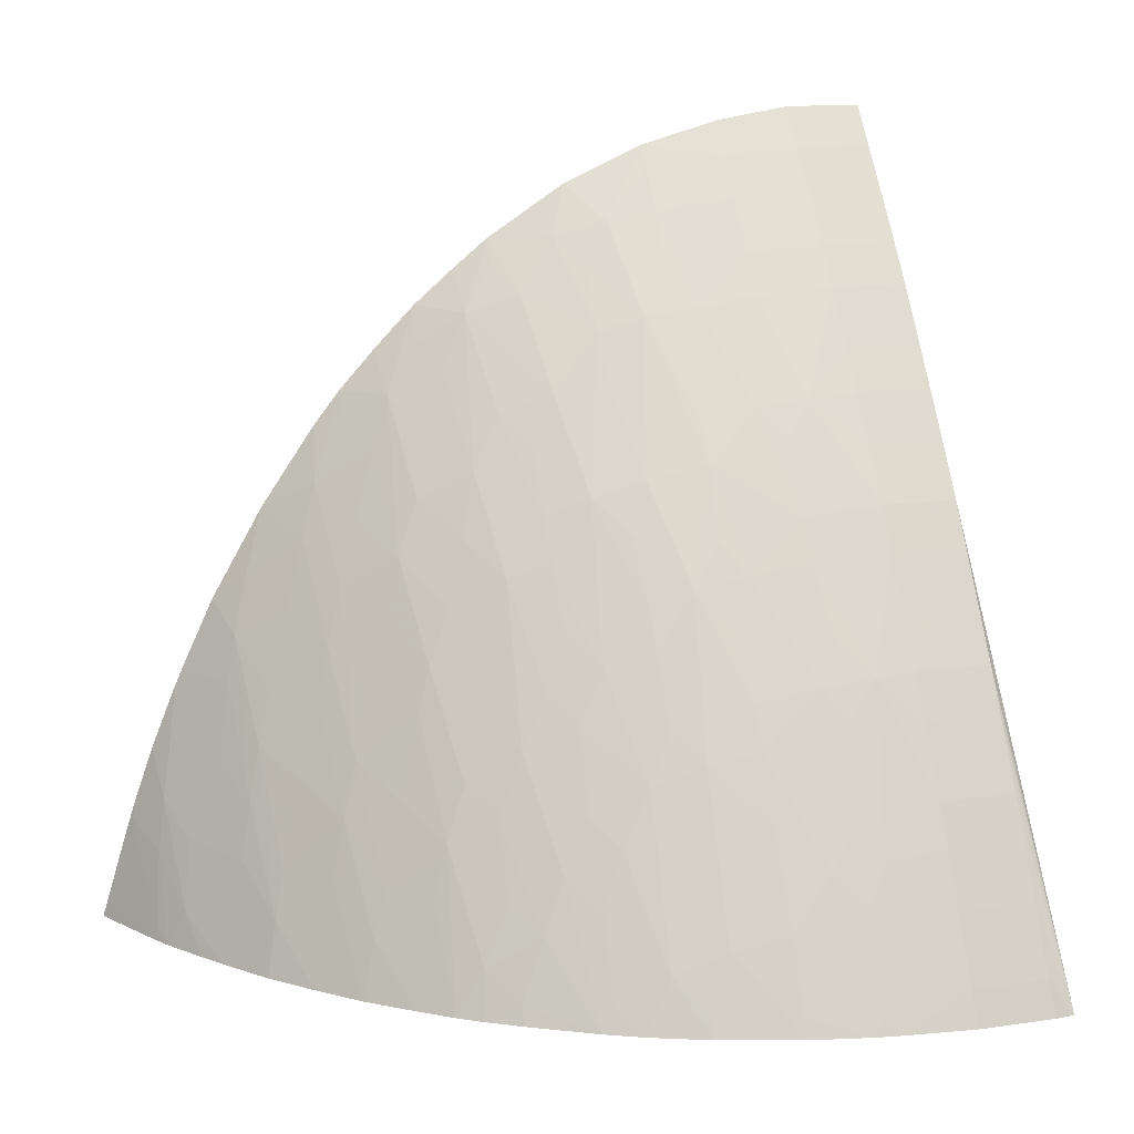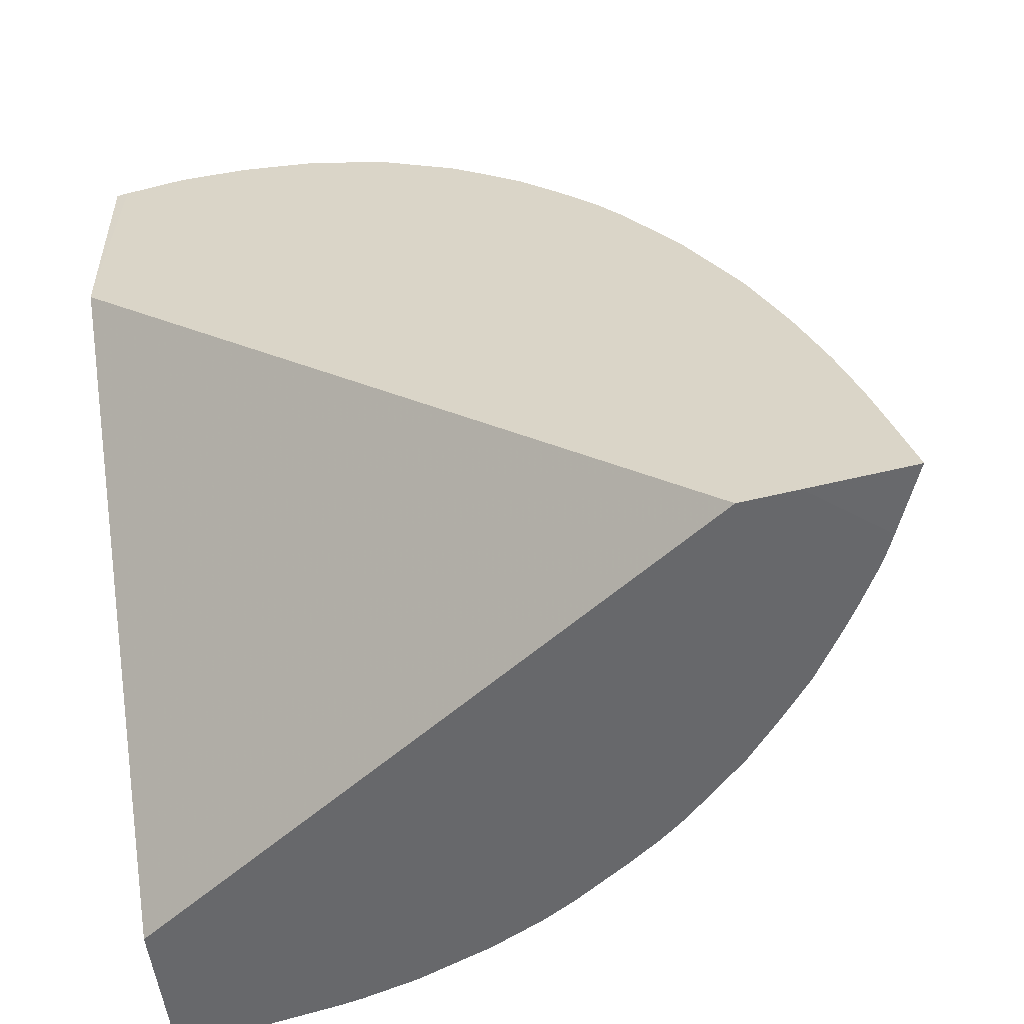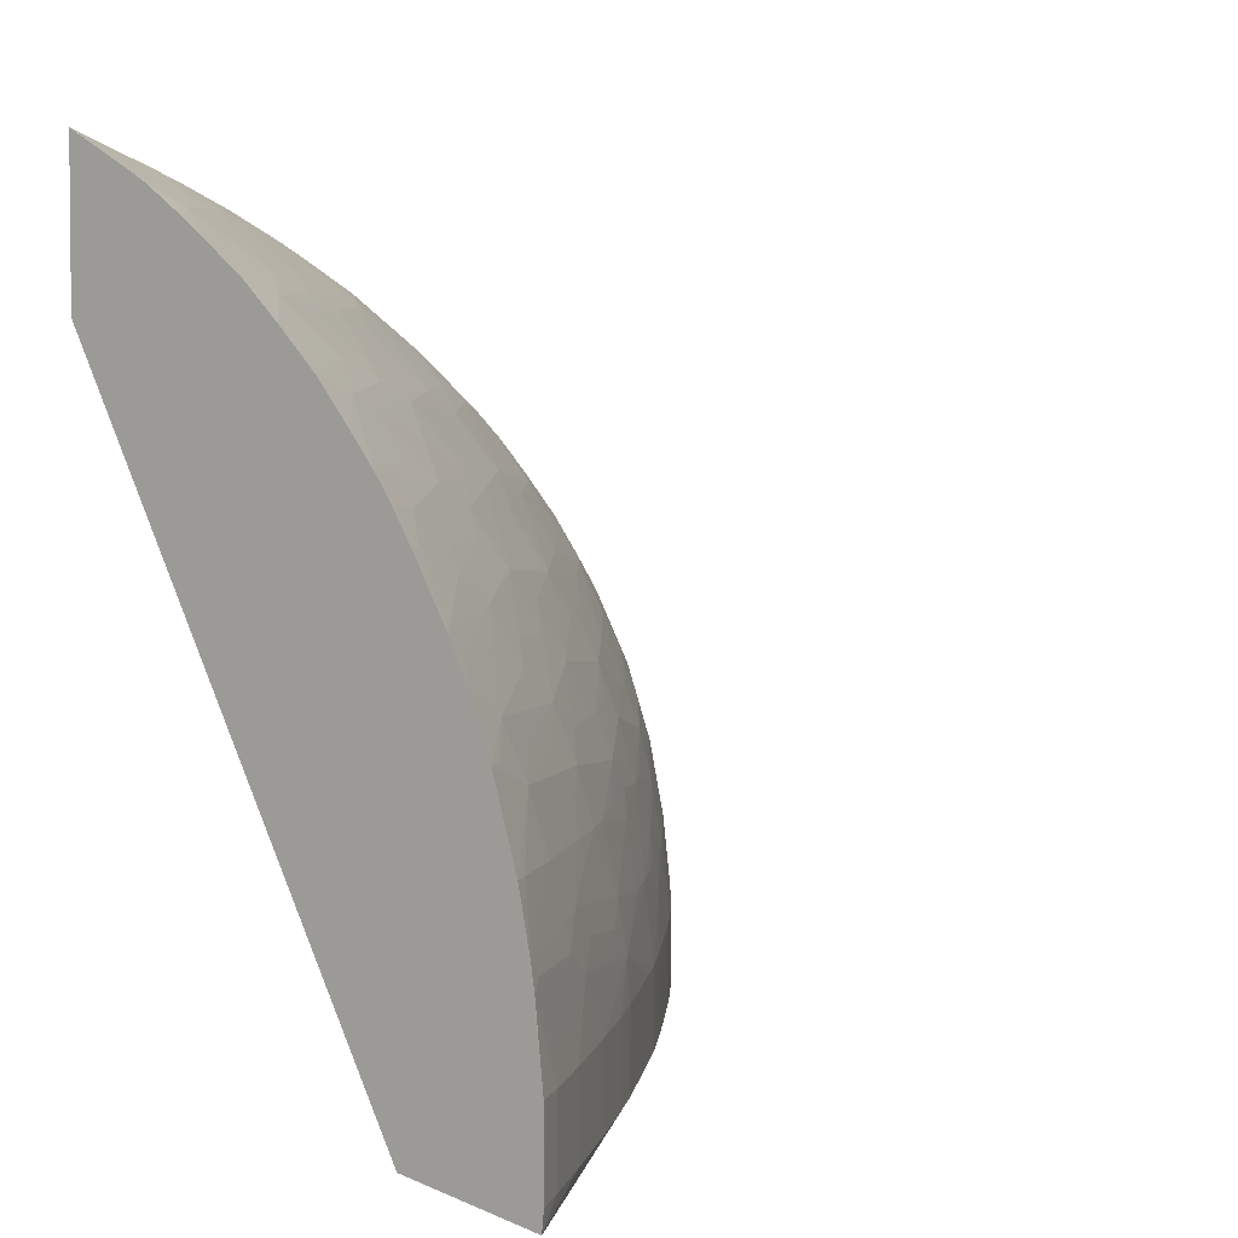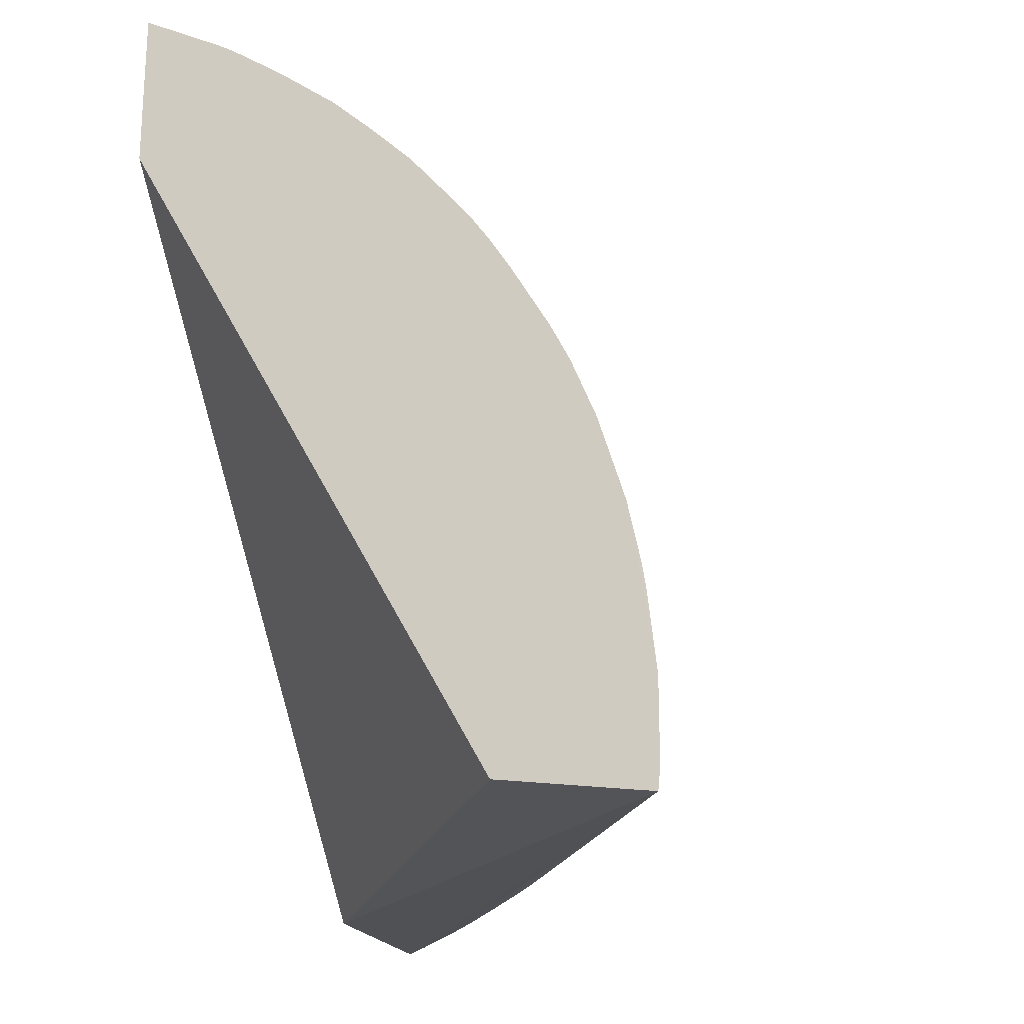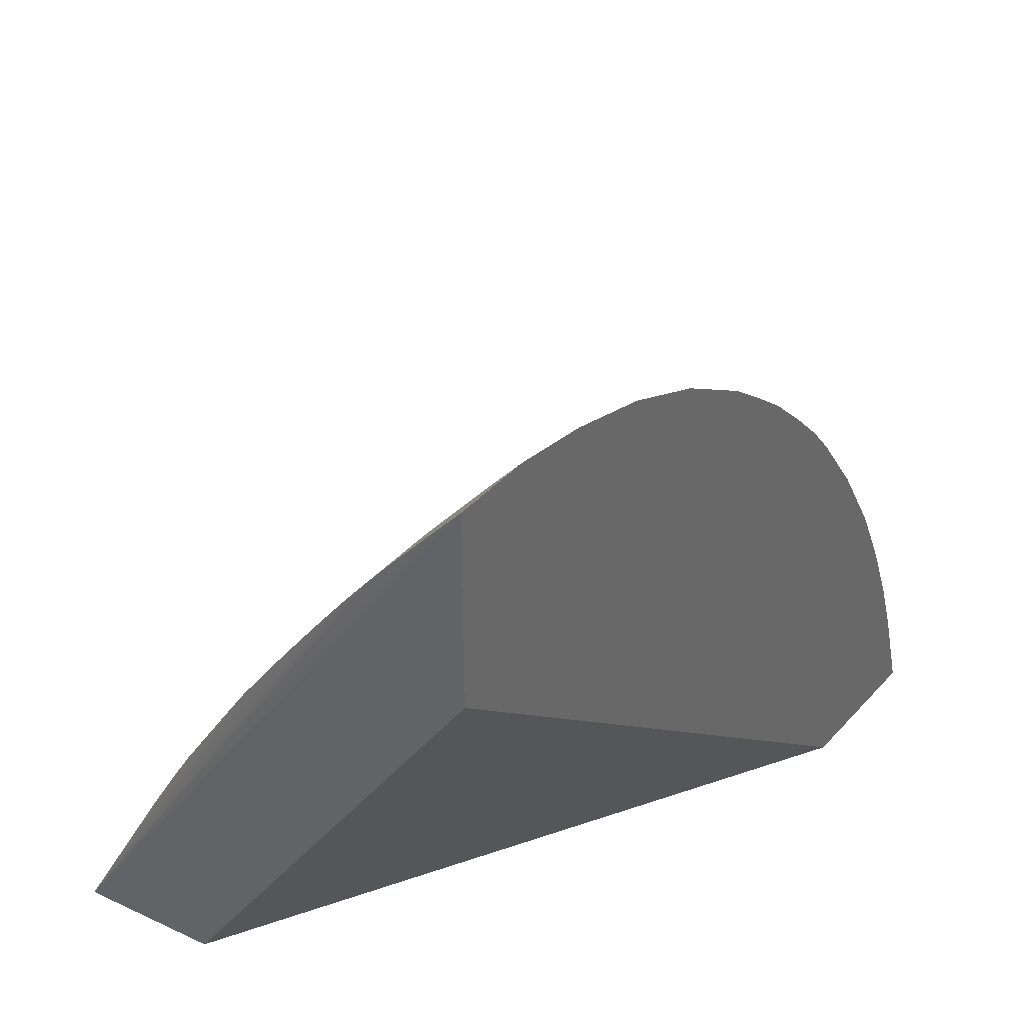
<metadata>
{"format":"obj","ext":"obj","renderer":"f3d","projection":"perspective","resolution":1024,"background":"white","views":[{"elev":14.5,"azim":72.7,"up":"+Y"},{"elev":-52.5,"azim":-74.9,"up":"+Y"},{"elev":4.0,"azim":39.3,"up":"+Z"},{"elev":-20.5,"azim":17.9,"up":"+Z"},{"elev":40.5,"azim":-142.1,"up":"+Y"}]}
</metadata>
<code>
v 0.7681 1.96 -0.01322
v 0.736 1.96 -0.008599
v 0.6552 2.089 -0.008599
v 0.6552 2.091 -0.008599
v 0.6552 2.136 -0.008599
v 0.662 2.128 -0.008599
v 0.669 2.119 -0.008599
v 0.6776 2.108 -0.008599
v 0.6842 2.099 -0.008599
v 0.6928 2.087 -0.008599
v 0.699 2.078 -0.008599
v 0.7059 2.068 -0.008599
v 0.7136 2.057 -0.008599
v 0.7191 2.048 -0.008599
v 0.7332 2.025 -0.008599
v 0.7386 2.016 -0.008599
v 0.7469 2.001 -0.008599
v 0.7517 1.993 -0.008599
v 0.7578 1.981 -0.008599
v 0.765 1.967 -0.008599
v 0.7651 1.967 -0.008599
v 0.7681 1.961 -0.008689
v 0.7685 1.96 -0.008689
v 0.7681 1.96 0.01272
v 0.6552 1.96 0.1355
v 0.6552 2.136 -0.005856
v 0.6552 2.136 0.008718
v 0.662 2.128 0.008718
v 0.6689 2.119 0.008718
v 0.6776 2.108 0.008718
v 0.6841 2.099 0.008718
v 0.6928 2.087 0.008718
v 0.6989 2.078 0.008718
v 0.7059 2.068 0.008718
v 0.7136 2.057 0.008718
v 0.7191 2.048 0.008718
v 0.7332 2.025 0.008718
v 0.7386 2.016 0.008718
v 0.7469 2.001 0.008718
v 0.7516 1.993 0.008718
v 0.7577 1.981 0.008718
v 0.765 1.967 0.008718
v 0.7685 1.96 0.0087
v 0.7667 1.96 0.02521
v 0.7659 1.96 0.03054
v 0.7631 1.96 0.04351
v 0.7619 1.96 0.04757
v 0.7575 1.96 0.06153
v 0.7525 1.96 0.0736
v 0.7522 1.96 0.07439
v 0.7483 1.96 0.08213
v 0.7401 1.96 0.09602
v 0.7355 1.96 0.1032
v 0.7318 1.96 0.1084
v 0.7262 1.96 0.1152
v 0.7182 1.96 0.1246
v 0.7093 1.96 0.1332
v 0.7005 1.96 0.1412
v 0.69 1.96 0.1491
v 0.6851 1.96 0.1526
v 0.676 1.96 0.1587
v 0.672 1.96 0.161
v 0.6697 1.96 0.1622
v 0.6552 1.96 0.1477
v 0.6552 2.134 0.02527
v 0.6609 2.126 0.02611
v 0.6678 2.118 0.02611
v 0.6765 2.106 0.02611
v 0.6831 2.098 0.02611
v 0.6984 2.078 0.01973
v 0.7328 2.025 0.01761
v 0.7126 2.055 0.02611
v 0.7509 1.991 0.02215
v 0.7547 1.983 0.02722
v 0.7647 1.963 0.02772
v 0.75 1.99 0.03374
v 0.7536 1.979 0.04351
v 0.7612 1.964 0.04351
v 0.7518 1.975 0.0563
v 0.7551 1.965 0.06162
v 0.7495 1.971 0.0679
v 0.7472 1.965 0.07926
v 0.7318 1.988 0.08512
v 0.735 1.977 0.09045
v 0.7381 1.964 0.09602
v 0.7312 1.97 0.1021
v 0.7165 1.992 0.1058
v 0.7194 1.981 0.1095
v 0.7247 1.965 0.1139
v 0.715 1.972 0.1213
v 0.7181 1.96 0.1245
v 0.7037 1.981 0.1274
v 0.6975 1.972 0.1387
v 0.6893 1.964 0.148
v 0.678 1.968 0.1548
v 0.6664 1.978 0.1585
v 0.6721 1.963 0.1601
v 0.6552 1.963 0.1689
v 0.6552 1.96 0.1699
v 0.6552 2.129 0.04351
v 0.659 2.124 0.04351
v 0.6659 2.115 0.04351
v 0.6818 2.096 0.03921
v 0.6927 2.084 0.02577
v 0.6974 2.076 0.03134
v 0.703 2.069 0.02577
v 0.7274 2.032 0.02449
v 0.7319 2.023 0.02921
v 0.7363 2.017 0.02449
v 0.718 2.046 0.02611
v 0.7021 2.065 0.04351
v 0.7167 2.044 0.03998
v 0.7466 1.998 0.02722
v 0.7355 2.012 0.04351
v 0.7428 1.999 0.04351
v 0.7489 1.988 0.04351
v 0.7339 2.009 0.05499
v 0.7372 1.999 0.06083
v 0.7466 1.981 0.06162
v 0.7316 2.005 0.06659
v 0.7348 1.994 0.07356
v 0.7384 1.982 0.07892
v 0.717 2.01 0.08957
v 0.729 1.999 0.07892
v 0.7199 1.998 0.09549
v 0.7285 1.982 0.09602
v 0.7132 2.004 0.1012
v 0.7007 2.016 0.1077
v 0.7067 1.999 0.1131
v 0.7124 1.981 0.1181
v 0.7002 1.994 0.124
v 0.6947 1.981 0.1361
v 0.6825 1.993 0.1407
v 0.686 1.981 0.1434
v 0.679 2.005 0.1378
v 0.663 1.99 0.1564
v 0.6721 1.983 0.1529
v 0.6561 1.983 0.1625
v 0.6552 1.976 0.1651
v 0.6552 2.121 0.06141
v 0.6642 2.113 0.05447
v 0.6802 2.094 0.05081
v 0.6756 2.102 0.04441
v 0.696 2.074 0.04351
v 0.7303 2.021 0.04351
v 0.7 2.062 0.05698
v 0.7152 2.042 0.05156
v 0.7116 2.05 0.04488
v 0.7212 2.035 0.04488
v 0.7188 2.03 0.06092
v 0.7279 2.015 0.06083
v 0.7165 2.027 0.0718
v 0.7198 2.016 0.07788
v 0.7135 2.022 0.08338
v 0.6983 2.043 0.0874
v 0.7095 2.016 0.09549
v 0.698 2.025 0.1044
v 0.688 2.031 0.1115
v 0.6935 2.016 0.1164
v 0.6968 2.005 0.1204
v 0.6848 2.016 0.1258
v 0.6897 1.999 0.1309
v 0.6638 2.026 0.1397
v 0.6668 2.016 0.1419
v 0.6727 1.999 0.1454
v 0.6755 2.016 0.1345
v 0.6552 1.999 0.1575
v 0.6552 1.986 0.162
v 0.6601 1.999 0.1545
v 0.6552 1.982 0.1633
v 0.6552 2.12 0.06189
v 0.6617 2.11 0.06608
v 0.6688 2.104 0.06053
v 0.6782 2.091 0.06092
v 0.6844 2.082 0.06092
v 0.6976 2.059 0.06858
v 0.7046 2.052 0.06202
v 0.7134 2.039 0.06092
v 0.7007 2.046 0.07831
v 0.7094 2.033 0.07788
v 0.6787 2.074 0.08362
v 0.6828 2.063 0.09025
v 0.6886 2.05 0.09462
v 0.6944 2.036 0.099
v 0.7005 2.032 0.09419
v 0.695 2.055 0.07831
v 0.6828 2.045 0.1071
v 0.6778 2.038 0.1187
v 0.6816 2.026 0.1227
v 0.6708 2.032 0.1295
v 0.6663 2.047 0.1246
v 0.6598 2.037 0.1362
v 0.6552 2.033 0.1421
v 0.6552 2.032 0.143
v 0.6552 2.017 0.1496
v 0.6552 2.016 0.1502
v 0.6552 2.013 0.1518
v 0.6552 2.109 0.07915
v 0.6662 2.098 0.07496
v 0.6819 2.079 0.07205
v 0.6859 2.068 0.07802
v 0.6725 2.086 0.07928
v 0.663 2.094 0.08652
v 0.6671 2.082 0.09267
v 0.6631 2.077 0.1043
v 0.6788 2.057 0.1018
v 0.6672 2.065 0.1091
v 0.6725 2.052 0.1139
v 0.6622 2.058 0.1207
v 0.6552 2.052 0.1312
v 0.6552 2.052 0.1313
v 0.6552 2.103 0.08674
v 0.6592 2.104 0.07976
v 0.6552 2.095 0.09599
v 0.6604 2.087 0.09735
v 0.6552 2.086 0.1052
v 0.6552 2.077 0.1133
v 0.6595 2.07 0.1142
v 0.6552 2.069 0.1193
v 0.6552 2.052 0.1312
f 1 2 3
f 1 3 4
f 1 4 5
f 1 5 6
f 1 6 7
f 1 7 8
f 1 8 9
f 1 9 10
f 1 10 11
f 1 11 12
f 1 12 13
f 1 13 14
f 1 14 15
f 1 15 16
f 1 16 17
f 1 17 18
f 1 18 19
f 1 19 20
f 1 20 21
f 1 21 22
f 1 22 23
f 1 23 43
f 1 43 24
f 1 24 64
f 1 64 25
f 1 25 2
f 2 25 3
f 3 25 64
f 3 64 99
f 3 99 98
f 3 98 139
f 3 139 170
f 3 170 168
f 3 168 167
f 3 167 197
f 3 197 196
f 3 196 195
f 3 195 194
f 3 194 193
f 3 193 211
f 3 211 220
f 3 220 219
f 3 219 217
f 3 217 216
f 3 216 214
f 3 214 212
f 3 212 198
f 3 198 171
f 3 171 140
f 3 140 100
f 3 100 65
f 3 65 27
f 3 27 26
f 3 26 4
f 4 26 5
f 5 26 27
f 5 27 28
f 5 28 6
f 6 28 7
f 7 28 29
f 7 29 30
f 7 30 8
f 8 30 31
f 8 31 9
f 9 31 10
f 10 31 32
f 10 32 33
f 10 33 11
f 11 33 34
f 11 34 12
f 12 34 13
f 13 34 35
f 13 35 14
f 14 35 36
f 14 36 37
f 14 37 15
f 15 37 16
f 16 37 38
f 16 38 39
f 16 39 17
f 17 39 18
f 18 39 40
f 18 40 41
f 18 41 19
f 19 41 20
f 20 41 42
f 20 42 21
f 21 42 43
f 21 43 22
f 22 43 23
f 24 43 44
f 24 44 45
f 24 45 46
f 24 46 47
f 24 47 48
f 24 48 49
f 24 49 50
f 24 50 51
f 24 51 52
f 24 52 53
f 24 53 54
f 24 54 55
f 24 55 56
f 24 56 57
f 24 57 58
f 24 58 59
f 24 59 60
f 24 60 61
f 24 61 62
f 24 62 63
f 24 63 64
f 27 65 28
f 28 65 66
f 28 66 67
f 28 67 29
f 29 67 30
f 30 67 68
f 30 68 69
f 30 69 31
f 31 69 70
f 31 70 32
f 32 70 33
f 33 70 34
f 34 70 35
f 35 71 36
f 35 70 72
f 35 72 71
f 36 71 37
f 37 71 38
f 38 71 39
f 39 71 73
f 39 73 40
f 40 73 41
f 41 73 42
f 42 73 74
f 42 74 75
f 42 75 44
f 42 44 43
f 44 75 45
f 45 75 76
f 45 76 77
f 45 77 78
f 45 78 46
f 46 78 79
f 46 79 47
f 47 79 48
f 48 79 80
f 48 80 81
f 48 81 49
f 49 81 50
f 50 82 51
f 50 81 82
f 51 82 83
f 51 83 84
f 51 84 85
f 51 85 52
f 52 85 53
f 53 85 86
f 53 86 54
f 54 87 88
f 54 88 89
f 54 89 55
f 54 86 87
f 55 89 90
f 55 90 91
f 55 91 56
f 56 91 92
f 56 92 93
f 56 93 57
f 57 93 58
f 58 93 59
f 59 94 95
f 59 95 60
f 59 93 94
f 60 95 61
f 61 95 96
f 61 96 97
f 61 97 62
f 62 97 98
f 62 98 99
f 62 99 63
f 63 99 64
f 65 100 66
f 66 100 101
f 66 101 102
f 66 102 67
f 67 102 68
f 68 102 103
f 68 103 69
f 69 104 70
f 69 103 105
f 69 105 104
f 70 106 72
f 70 104 105
f 70 105 106
f 71 107 108
f 71 108 109
f 71 109 73
f 71 72 110
f 71 110 107
f 72 105 111
f 72 111 112
f 72 112 110
f 72 106 105
f 73 109 113
f 73 113 76
f 73 76 74
f 74 76 75
f 76 113 108
f 76 108 114
f 76 114 115
f 76 115 116
f 76 116 77
f 77 116 79
f 77 79 78
f 79 116 117
f 79 117 118
f 79 118 119
f 79 119 81
f 79 81 80
f 81 119 120
f 81 120 121
f 81 121 122
f 81 122 82
f 82 122 83
f 83 123 84
f 83 122 121
f 83 121 124
f 83 124 123
f 84 123 125
f 84 125 126
f 84 126 86
f 84 86 85
f 86 127 87
f 86 126 125
f 86 125 127
f 87 128 129
f 87 129 130
f 87 130 88
f 87 127 128
f 88 130 90
f 88 90 89
f 90 130 131
f 90 131 92
f 90 92 91
f 92 131 132
f 92 132 93
f 93 133 134
f 93 134 94
f 93 132 135
f 93 135 133
f 94 134 95
f 95 136 96
f 95 134 137
f 95 137 136
f 96 136 138
f 96 138 97
f 97 138 139
f 97 139 98
f 100 140 141
f 100 141 101
f 101 141 102
f 102 141 142
f 102 142 143
f 102 143 103
f 103 144 105
f 103 143 142
f 103 142 144
f 105 144 111
f 107 110 108
f 108 113 109
f 108 110 112
f 108 112 145
f 108 145 114
f 111 144 142
f 111 142 146
f 111 146 147
f 111 147 148
f 111 148 112
f 112 148 147
f 112 147 149
f 112 149 145
f 114 145 117
f 114 117 115
f 115 117 116
f 117 147 150
f 117 150 151
f 117 151 120
f 117 120 118
f 117 145 147
f 118 120 119
f 120 152 153
f 120 153 124
f 120 124 121
f 120 151 152
f 123 124 153
f 123 153 154
f 123 154 155
f 123 155 156
f 123 156 127
f 123 127 125
f 127 156 157
f 127 157 128
f 128 157 158
f 128 158 159
f 128 159 160
f 128 160 129
f 129 160 130
f 130 160 131
f 131 161 162
f 131 162 132
f 131 160 161
f 132 162 135
f 133 135 163
f 133 163 164
f 133 164 165
f 133 165 137
f 133 137 134
f 135 162 161
f 135 161 166
f 135 166 163
f 136 167 168
f 136 168 138
f 136 137 165
f 136 165 169
f 136 169 167
f 138 168 170
f 138 170 139
f 140 171 141
f 141 171 172
f 141 172 173
f 141 173 142
f 142 173 174
f 142 174 175
f 142 175 146
f 145 149 147
f 146 175 176
f 146 176 177
f 146 177 147
f 147 177 178
f 147 178 150
f 150 178 152
f 150 152 151
f 152 178 176
f 152 176 179
f 152 179 180
f 152 180 154
f 152 154 153
f 154 180 155
f 155 181 182
f 155 182 183
f 155 183 184
f 155 184 185
f 155 185 156
f 155 180 179
f 155 179 186
f 155 186 181
f 156 185 157
f 157 187 158
f 157 185 184
f 157 184 187
f 158 187 188
f 158 188 159
f 159 188 160
f 160 188 189
f 160 189 161
f 161 189 166
f 163 166 190
f 163 190 191
f 163 191 192
f 163 192 193
f 163 193 194
f 163 194 195
f 163 195 196
f 163 196 164
f 164 196 197
f 164 197 169
f 164 169 165
f 166 189 190
f 167 169 197
f 171 198 172
f 172 174 173
f 172 198 199
f 172 199 174
f 174 199 200
f 174 200 176
f 174 176 175
f 176 178 177
f 176 200 201
f 176 201 186
f 176 186 179
f 181 202 203
f 181 203 182
f 181 186 201
f 181 201 200
f 181 200 202
f 182 204 205
f 182 205 206
f 182 206 183
f 182 203 204
f 183 206 184
f 184 206 187
f 187 207 208
f 187 208 188
f 187 206 205
f 187 205 207
f 188 209 191
f 188 191 189
f 188 208 209
f 189 191 190
f 191 209 210
f 191 210 192
f 192 210 193
f 193 210 211
f 198 212 203
f 198 203 213
f 198 213 199
f 199 213 203
f 199 203 202
f 199 202 200
f 203 212 214
f 203 214 215
f 203 215 205
f 203 205 204
f 205 215 214
f 205 214 216
f 205 216 217
f 205 217 218
f 205 218 207
f 207 218 209
f 207 209 208
f 209 218 217
f 209 217 219
f 209 219 210
f 210 220 211
f 210 219 220

</code>
